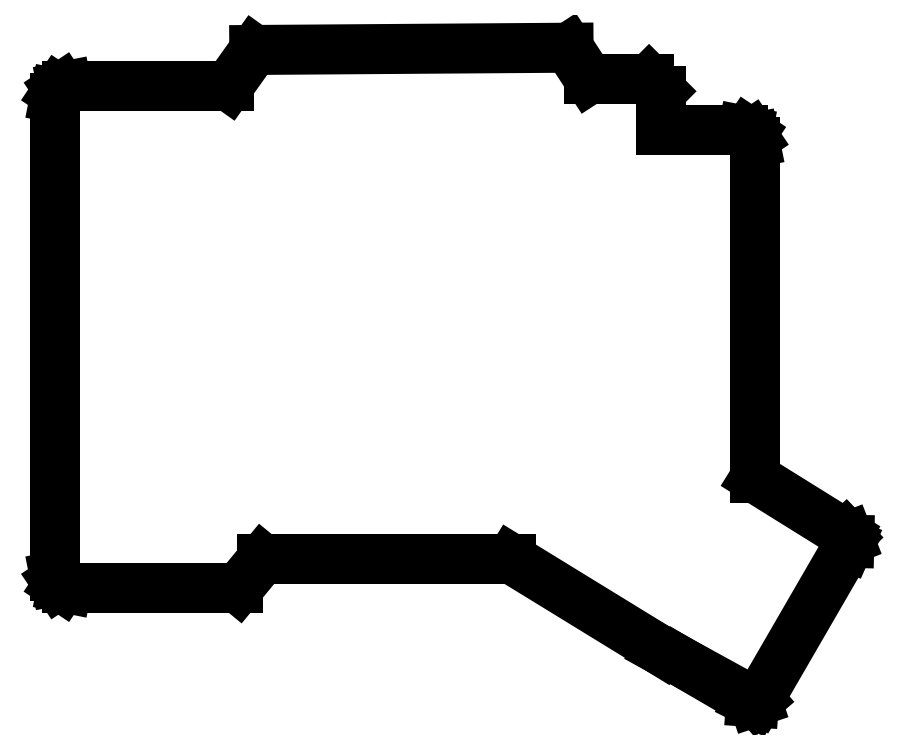
<metadata>
{"format":"dxf","ext":"dxf","renderer":"ezdxf+matplotlib","layout":"modelspace","background":"white","min_lineweight":24,"dpi":150}
</metadata>
<code>
0
SECTION
2
ENTITIES
0
LINE
8
0
10
-6.402
20
-8.902
30
0
11
25.92
21
-8.902
31
0
0
LINE
8
0
10
-8.018
20
-8.232
30
0
11
-7.277
21
-8.728
31
0
0
LINE
8
0
10
28.95
20
92.62
30
0
11
88.22
21
93.04
31
0
0
LINE
8
0
10
141.2
20
0.2579
30
0
11
141
21
0.8216
31
0
0
LINE
8
0
10
123.4
20
23.86
30
0
11
123.4
21
11.93
31
0
0
LINE
8
0
10
123.4
20
75.17
30
0
11
123.4
21
23.86
31
0
0
LINE
8
0
10
-8.688
20
-6.616
30
0
11
-8.688
21
83.55
31
0
0
LINE
8
0
10
141
20
0.8216
30
0
11
140.5
21
1.258
31
0
0
LINE
8
0
10
122.7
20
76.79
30
0
11
122
21
77.28
31
0
0
LINE
8
0
10
122.6
20
-30.36
30
0
11
123.2
21
-30.4
31
0
0
LINE
8
0
10
105.7
20
77.46
30
0
11
105.7
21
84.82
31
0
0
LINE
8
0
10
77.45
20
-3.36
30
0
11
105.7
21
-20.7
31
0
0
LINE
8
0
10
-6.402
20
85.84
30
0
11
24.12
21
85.84
31
0
0
LINE
8
0
10
103.4
20
87.11
30
0
11
105.7
21
84.82
31
0
0
LINE
8
0
10
24.12
20
85.84
30
0
11
28.95
21
92.62
31
0
0
LINE
8
0
10
122
20
77.28
30
0
11
121.1
21
77.46
31
0
0
LINE
8
0
10
88.22
20
93.04
30
0
11
92.08
21
87.11
31
0
0
LINE
8
0
10
-6.402
20
85.84
30
0
11
-7.277
21
85.67
31
0
0
LINE
8
0
10
103.4
20
87.11
30
0
11
92.08
21
87.11
31
0
0
LINE
8
0
10
140.9
20
-0.9005
30
0
11
141.2
21
-0.3468
31
0
0
LINE
8
0
10
123.4
20
11.93
30
0
11
140.5
21
1.258
31
0
0
LINE
8
0
10
-7.277
20
-8.728
30
0
11
-6.402
21
-8.902
31
0
0
LINE
8
0
10
-8.018
20
85.17
30
0
11
-8.514
21
84.43
31
0
0
LINE
8
0
10
123.7
20
-30.23
30
0
11
124.2
21
-29.86
31
0
0
LINE
8
0
10
124.2
20
-29.86
30
0
11
140.9
21
-0.9005
31
0
0
LINE
8
0
10
123.4
20
75.17
30
0
11
123.2
21
76.05
31
0
0
LINE
8
0
10
-7.277
20
85.67
30
0
11
-8.018
21
85.17
31
0
0
LINE
8
0
10
-8.514
20
84.43
30
0
11
-8.688
21
83.55
31
0
0
LINE
8
0
10
-8.514
20
-7.49
30
0
11
-8.018
21
-8.232
31
0
0
LINE
8
0
10
-8.688
20
-6.616
30
0
11
-8.514
21
-7.49
31
0
0
LINE
8
0
10
25.92
20
-8.902
30
0
11
30.49
21
-3.36
31
0
0
LINE
8
0
10
105.1
20
-20.33
30
0
11
123.4
21
-30.35
31
0
0
LINE
8
0
10
123.2
20
76.05
30
0
11
122.7
21
76.79
31
0
0
LINE
8
0
10
122.1
20
-30.11
30
0
11
122.6
21
-30.36
31
0
0
LINE
8
0
10
123.2
20
-30.4
30
0
11
123.7
21
-30.23
31
0
0
LINE
8
0
10
109
20
-22.49
30
0
11
122.1
21
-30.11
31
0
0
LINE
8
0
10
121.1
20
77.46
30
0
11
105.7
21
77.46
31
0
0
LINE
8
0
10
141.2
20
-0.3468
30
0
11
141.2
21
0.2579
31
0
0
LINE
8
0
10
30.49
20
-3.36
30
0
11
77.45
21
-3.36
31
0
0
ENDSEC
0
EOF

</code>
